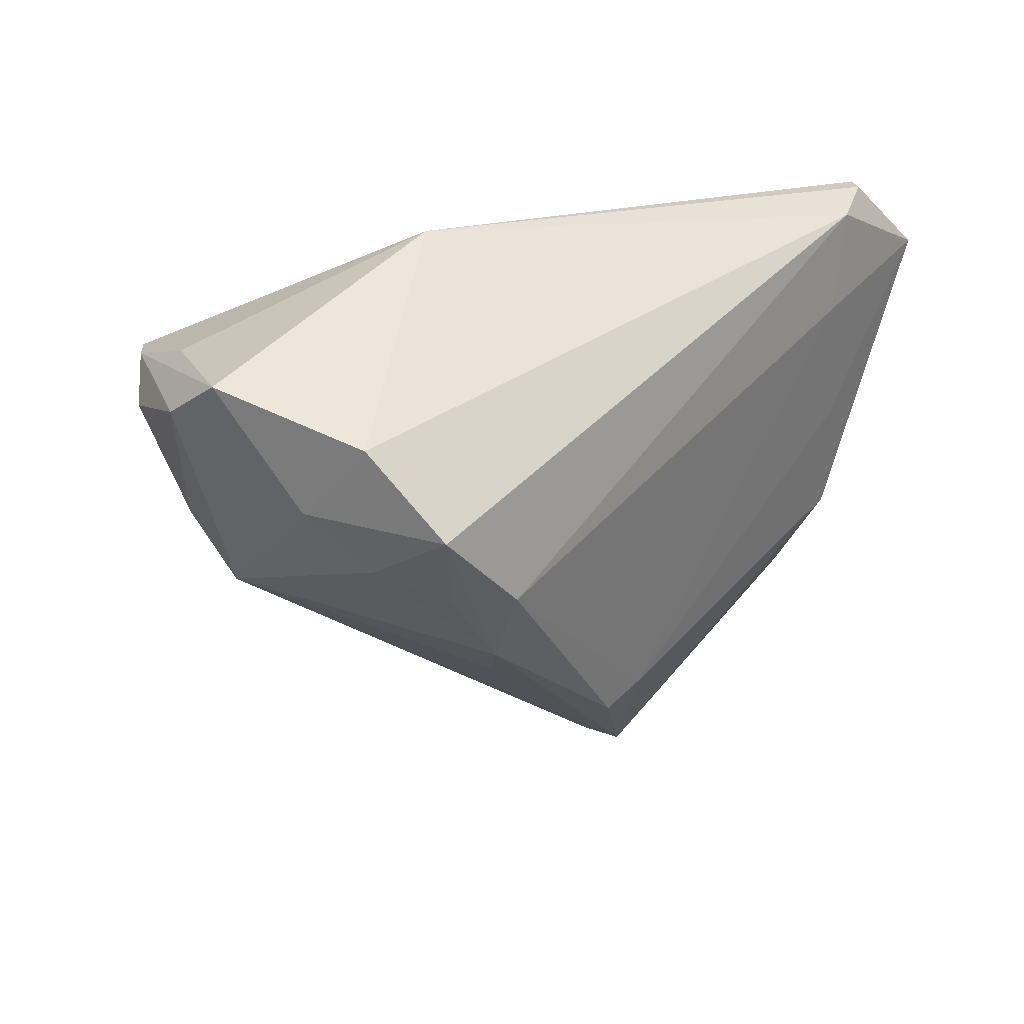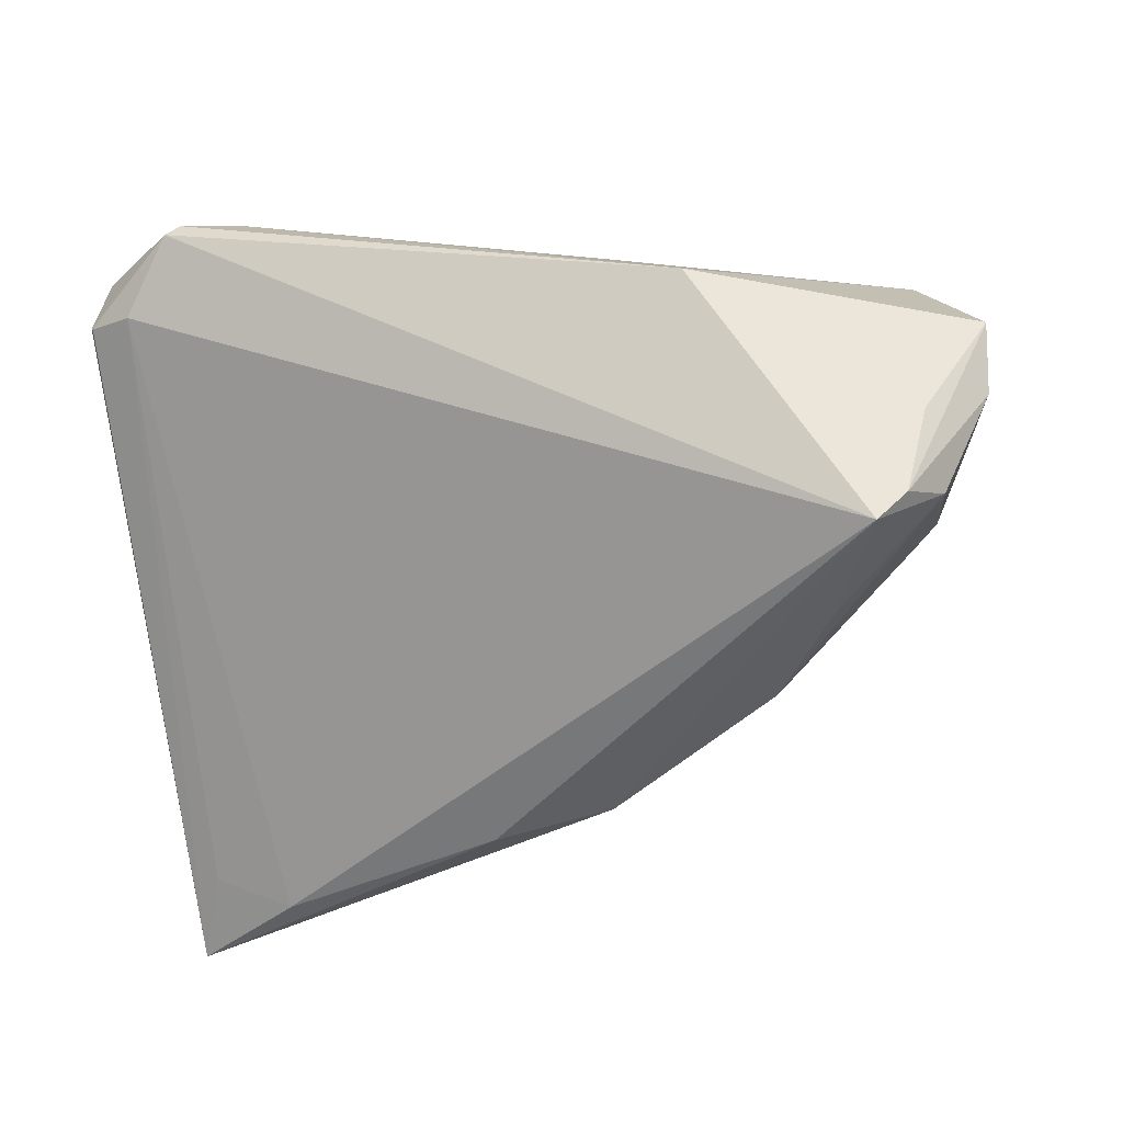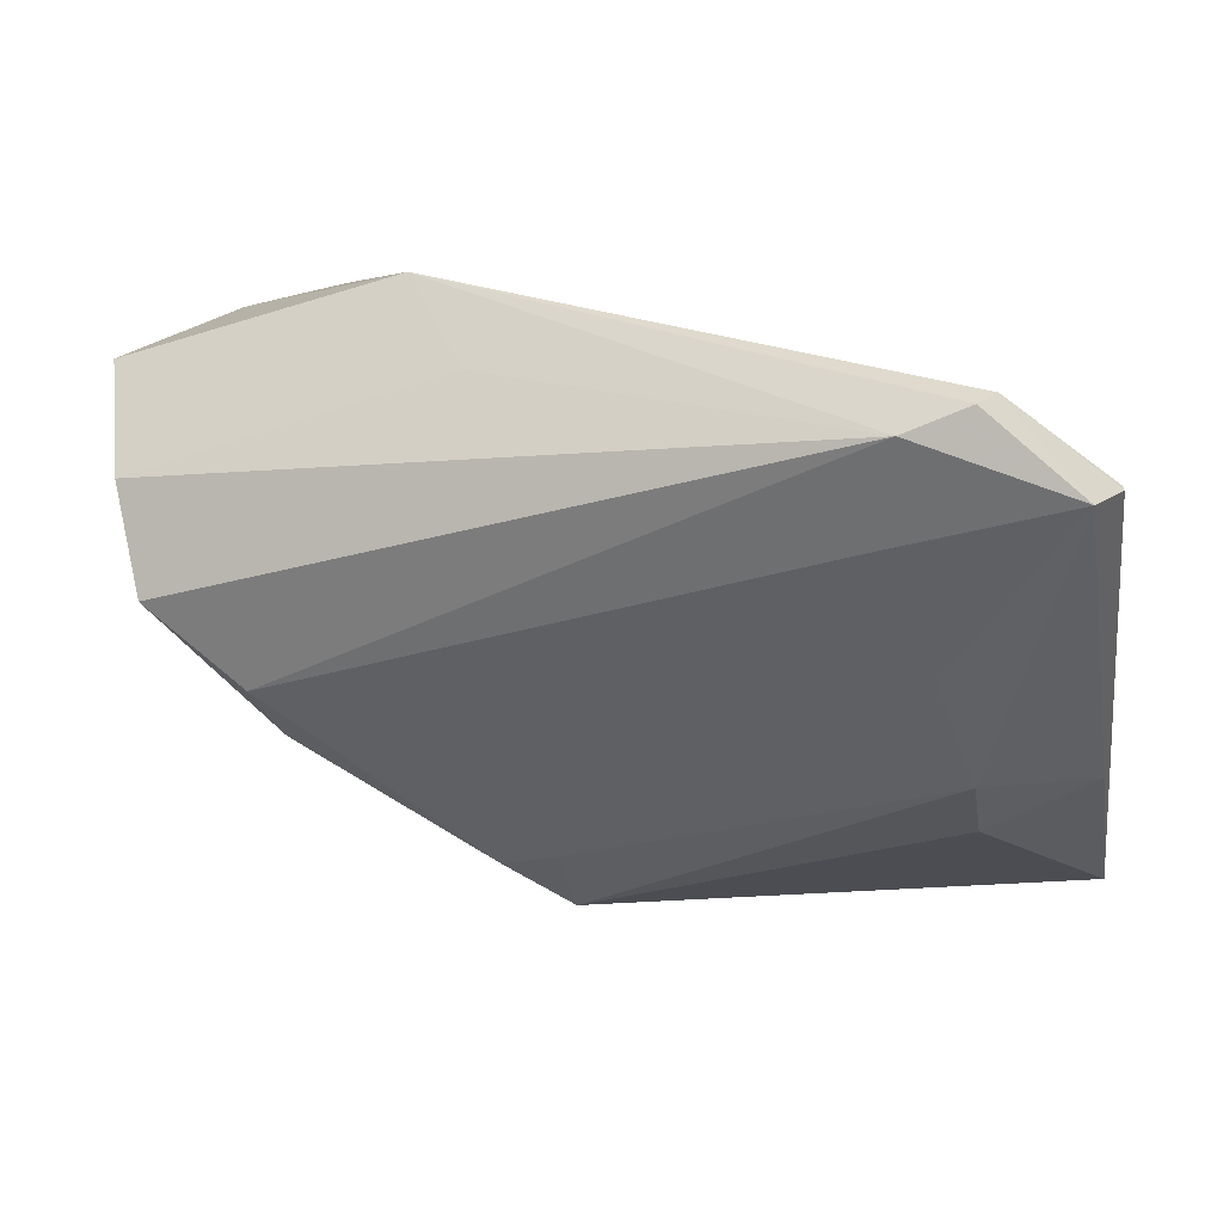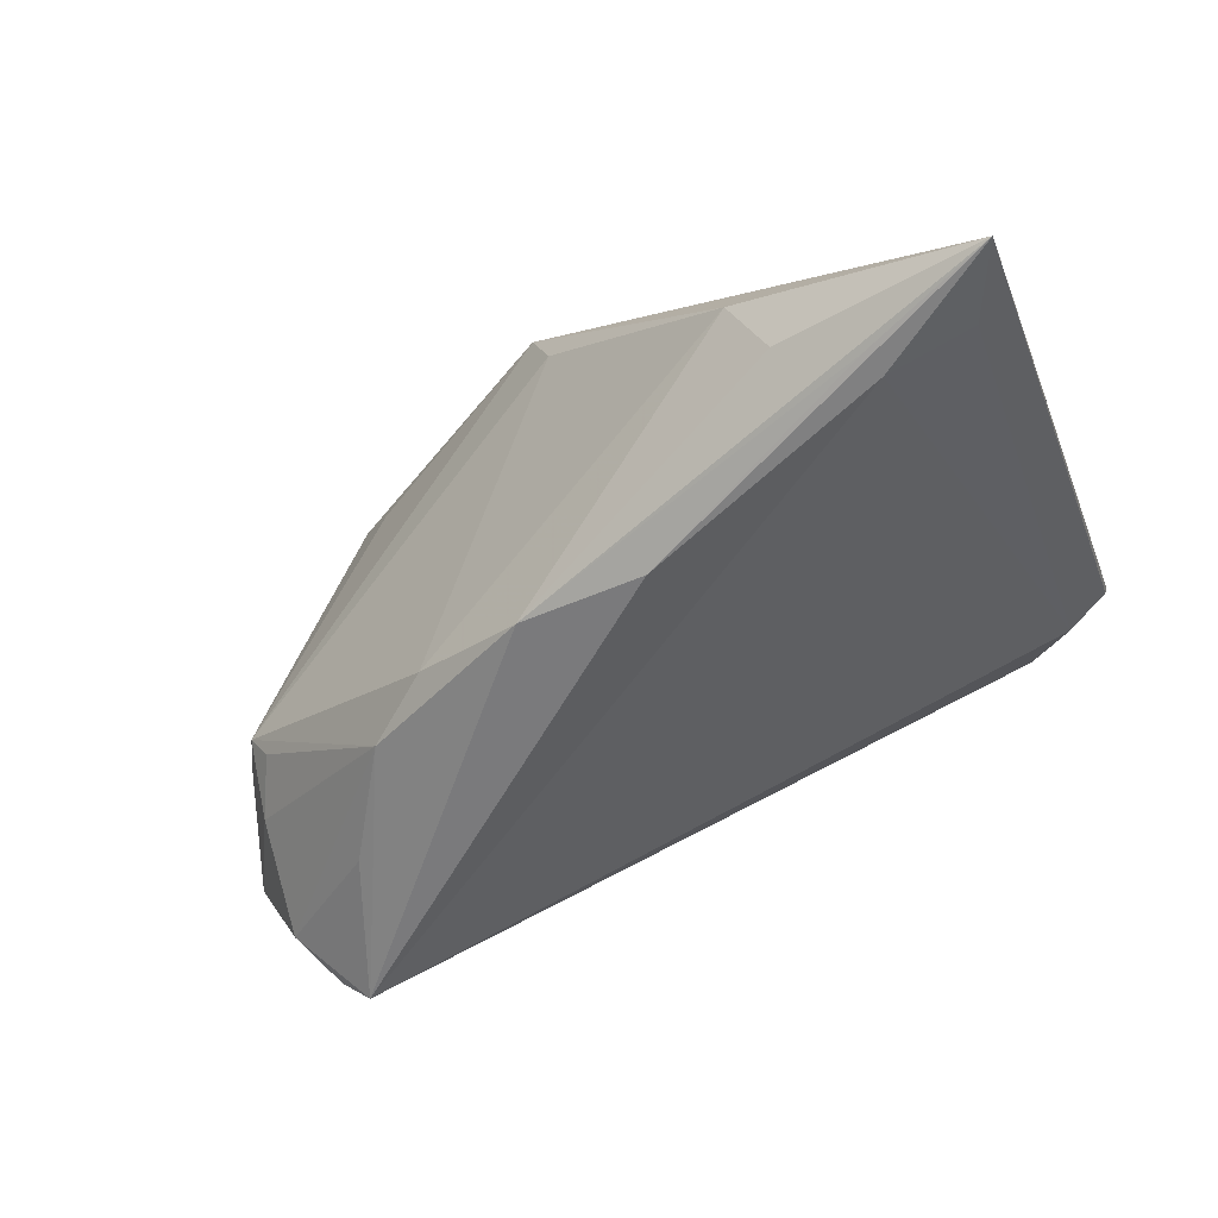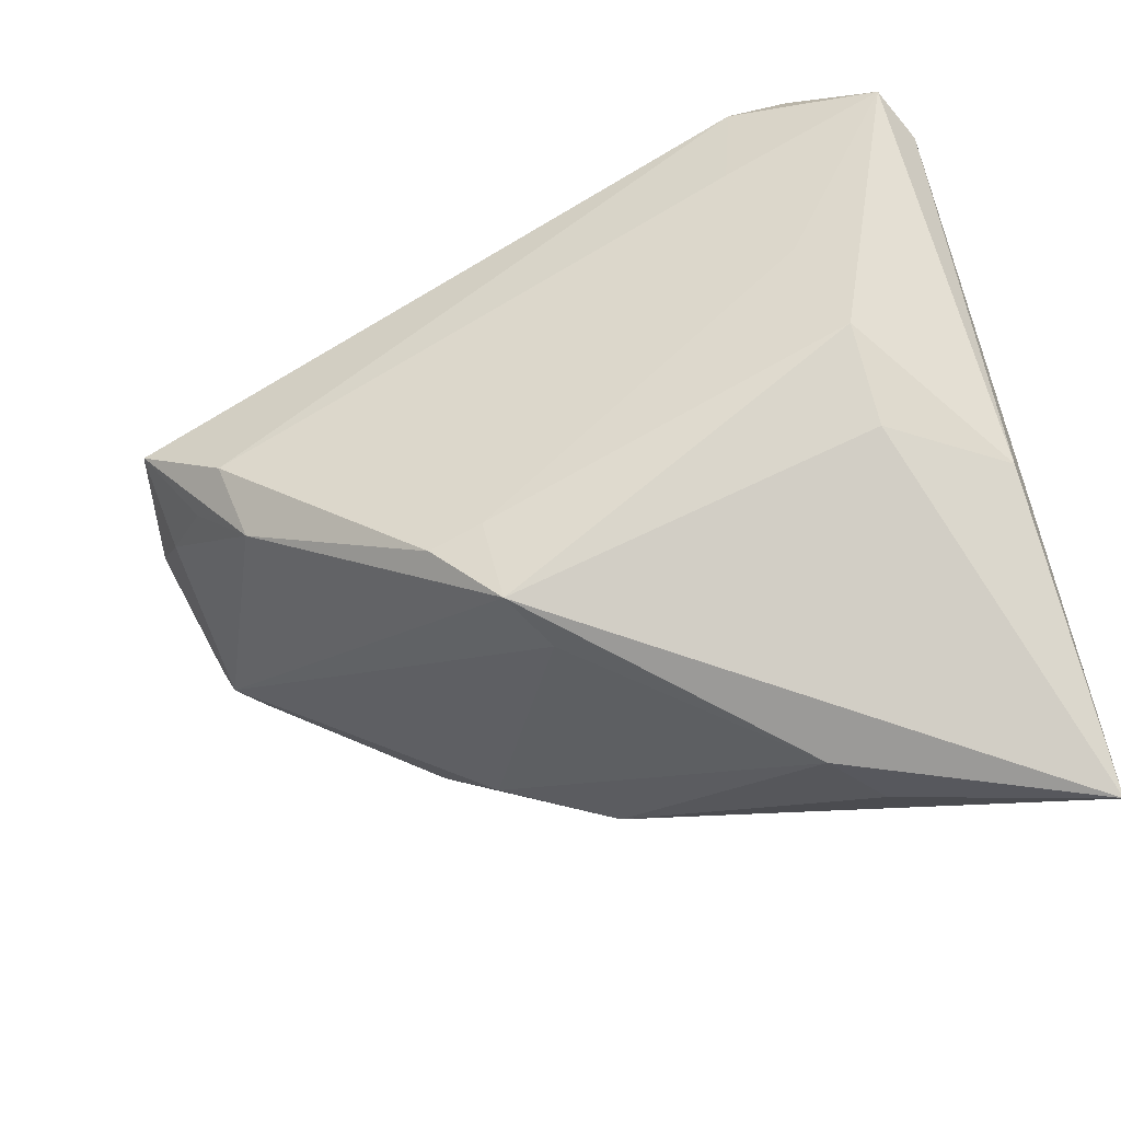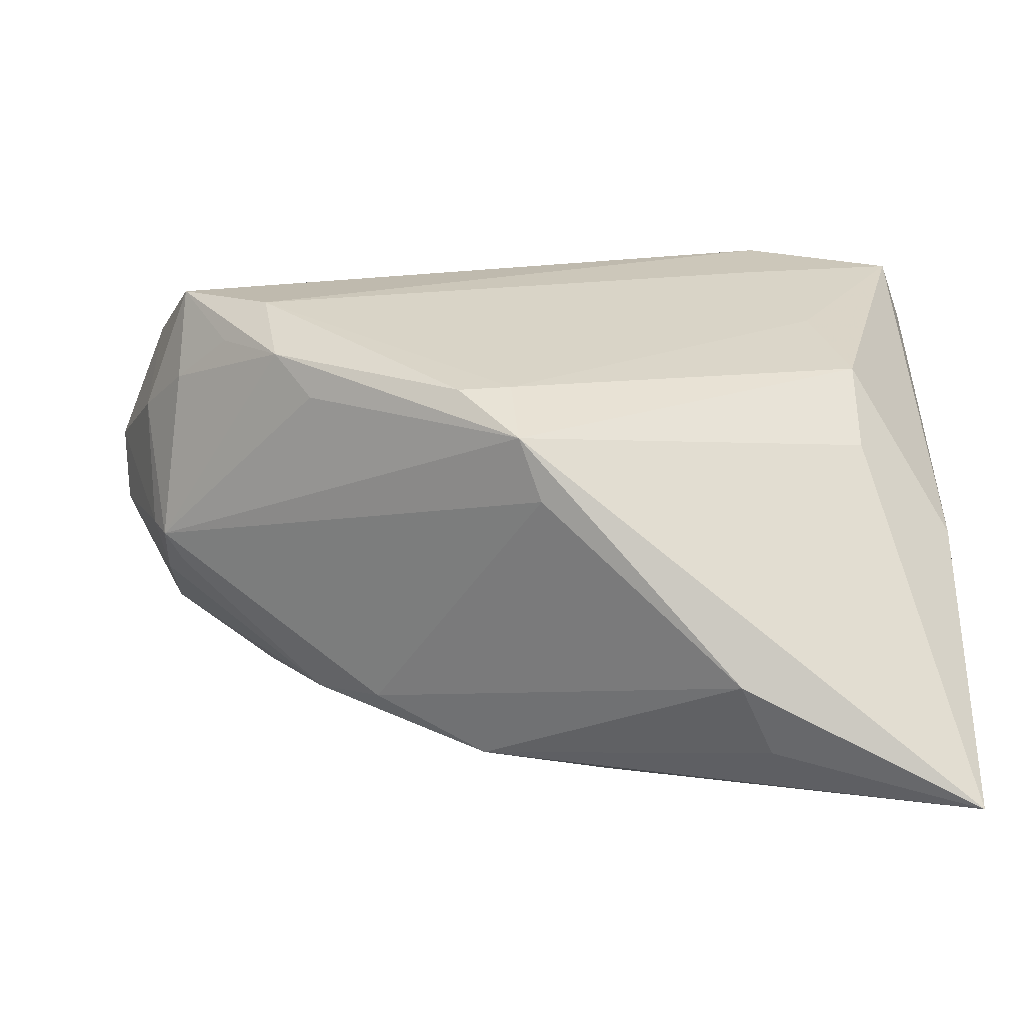
<metadata>
{"format":"obj","ext":"obj","renderer":"f3d","projection":"perspective","resolution":1024,"background":"white","views":[{"elev":14.6,"azim":-49.2,"up":"+Y"},{"elev":-47.2,"azim":-170.5,"up":"+Z"},{"elev":28.8,"azim":15.5,"up":"+Y"},{"elev":-56.9,"azim":20.8,"up":"+Z"},{"elev":-52.3,"azim":23.5,"up":"+Y"},{"elev":-73.3,"azim":0.2,"up":"+Y"}]}
</metadata>
<code>
v 0.0275 0.01936 0.02206
v -0.04625 0.01392 0.01616
v -0.05179 0.01566 -0.006072
v 0.04368 -0.03184 -0.02064
v -0.03623 -0.003547 0.01844
v -0.0446 0.02026 -0.0125
v -0.0128 0.0271 0.0116
v 0.0364 0.03368 0.01858
v 0.0344 -0.03244 -0.02552
v -0.005936 -0.02017 -0.02659
v 0.0473 -0.01471 -0.001823
v 0.0473 -0.04155 -0.02427
v 0.0473 0.02457 0.01536
v -0.01845 -0.0152 -0.02149
v -0.02143 0.03177 0.001382
v -0.0444 -0.003481 -0.005176
v -0.04553 0.01366 -0.01868
v 0.02165 -0.03755 -0.01205
v -0.04501 0.002897 -0.01138
v -0.04227 -0.003271 -0.008628
v 0.03356 -0.03531 -0.02525
v -0.002733 -0.02083 0.01685
v 0.03488 0.03329 0.02051
v 0.04197 0.02702 0.01303
v -0.0461 0.0001823 -0.004744
v 0.04702 0.02476 0.0149
v -0.04174 0.004723 0.02267
v -0.02542 -0.01411 0.0141
v -0.04734 0.006508 0.008383
v 0.02525 -0.03608 -0.0201
v 0.04533 0.02586 0.02158
v 0.03672 -0.01602 0.008832
v -0.008467 -0.02258 0.01697
v 0.007807 -0.0217 -0.02792
v -0.03128 -0.003279 0.02288
v -0.04236 0.0002462 0.01328
v -0.001895 -0.02888 0.01317
v 0.03678 -0.006933 0.01559
v 0.02874 0.03067 0.02288
v -0.02572 -0.009117 -0.02254
v -0.03808 0.01837 -0.02648
v -0.04158 0.01831 -0.02277
v -0.05267 0.01935 0.001452
v 0.0005091 -0.02995 0.00637
v -0.03285 0.003067 -0.0235
v 0.03298 0.005296 0.0187
v -0.02958 -0.01057 0.01834
f 32 37 12
f 32 38 37
f 4 24 12
f 43 15 6
f 8 15 23
f 41 15 8
f 8 24 41
f 23 31 8
f 2 15 43
f 12 37 18
f 10 18 14
f 39 31 23
f 39 2 27
f 27 35 39
f 23 15 39
f 11 31 38
f 11 32 12
f 38 32 11
f 12 24 26
f 24 8 26
f 42 15 41
f 42 6 15
f 43 6 42
f 44 18 37
f 14 18 44
f 37 16 44
f 44 16 14
f 41 10 40
f 40 10 14
f 14 16 40
f 12 18 30
f 30 10 12
f 18 10 30
f 29 2 43
f 27 2 29
f 15 2 7
f 7 39 15
f 2 39 7
f 13 8 31
f 13 26 8
f 31 11 13
f 13 11 12
f 12 26 13
f 37 38 22
f 22 33 37
f 35 33 22
f 47 33 35
f 47 35 27
f 37 33 47
f 34 10 41
f 43 42 3
f 41 40 45
f 27 29 36
f 36 29 16
f 16 47 36
f 35 22 1
f 31 39 1
f 1 39 35
f 28 16 37
f 37 47 28
f 28 47 16
f 9 34 41
f 12 34 9
f 41 24 9
f 24 4 9
f 9 4 12
f 12 10 21
f 21 34 12
f 10 34 21
f 16 29 25
f 25 29 43
f 43 3 25
f 16 25 19
f 19 25 3
f 5 47 27
f 27 36 5
f 5 36 47
f 31 1 46
f 46 1 22
f 38 31 46
f 46 22 38
f 20 40 16
f 16 19 20
f 20 19 40
f 17 45 40
f 40 19 17
f 41 45 17
f 17 42 41
f 17 3 42
f 17 19 3

</code>
